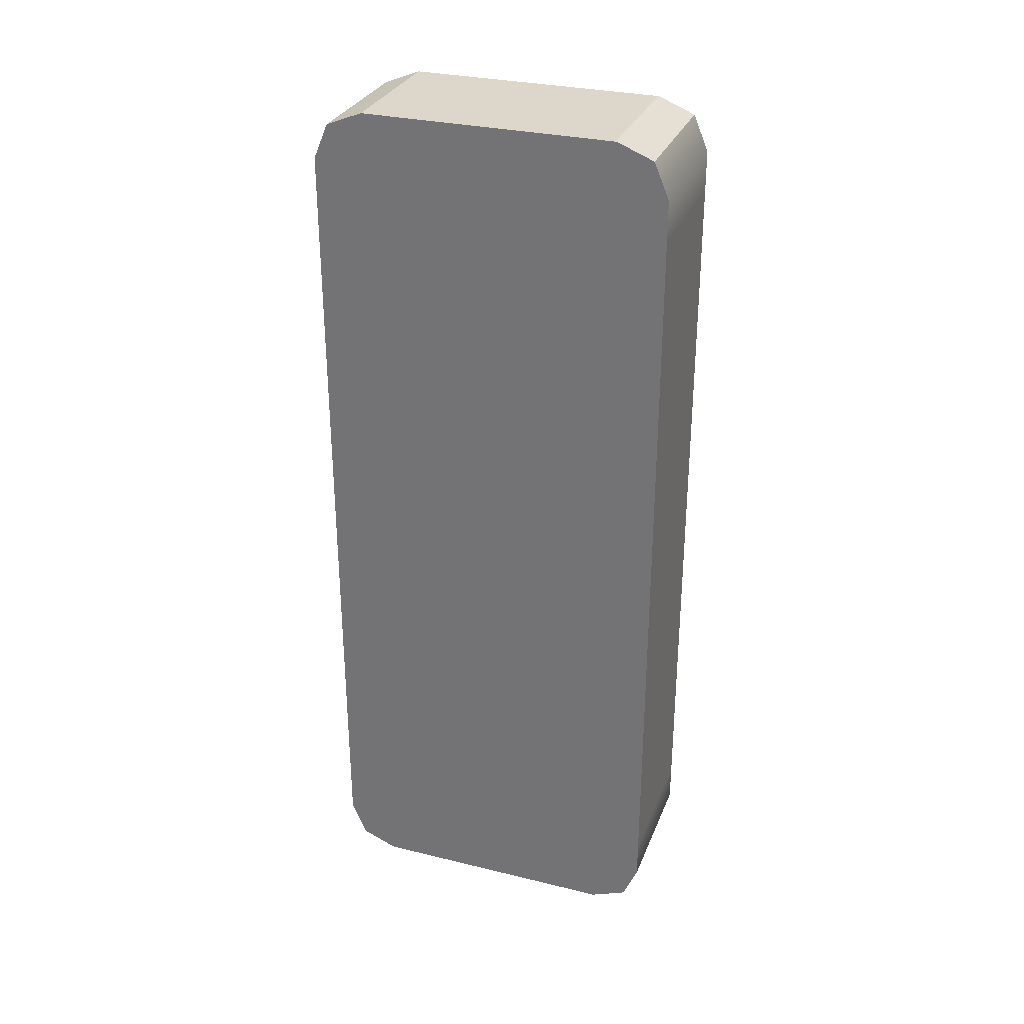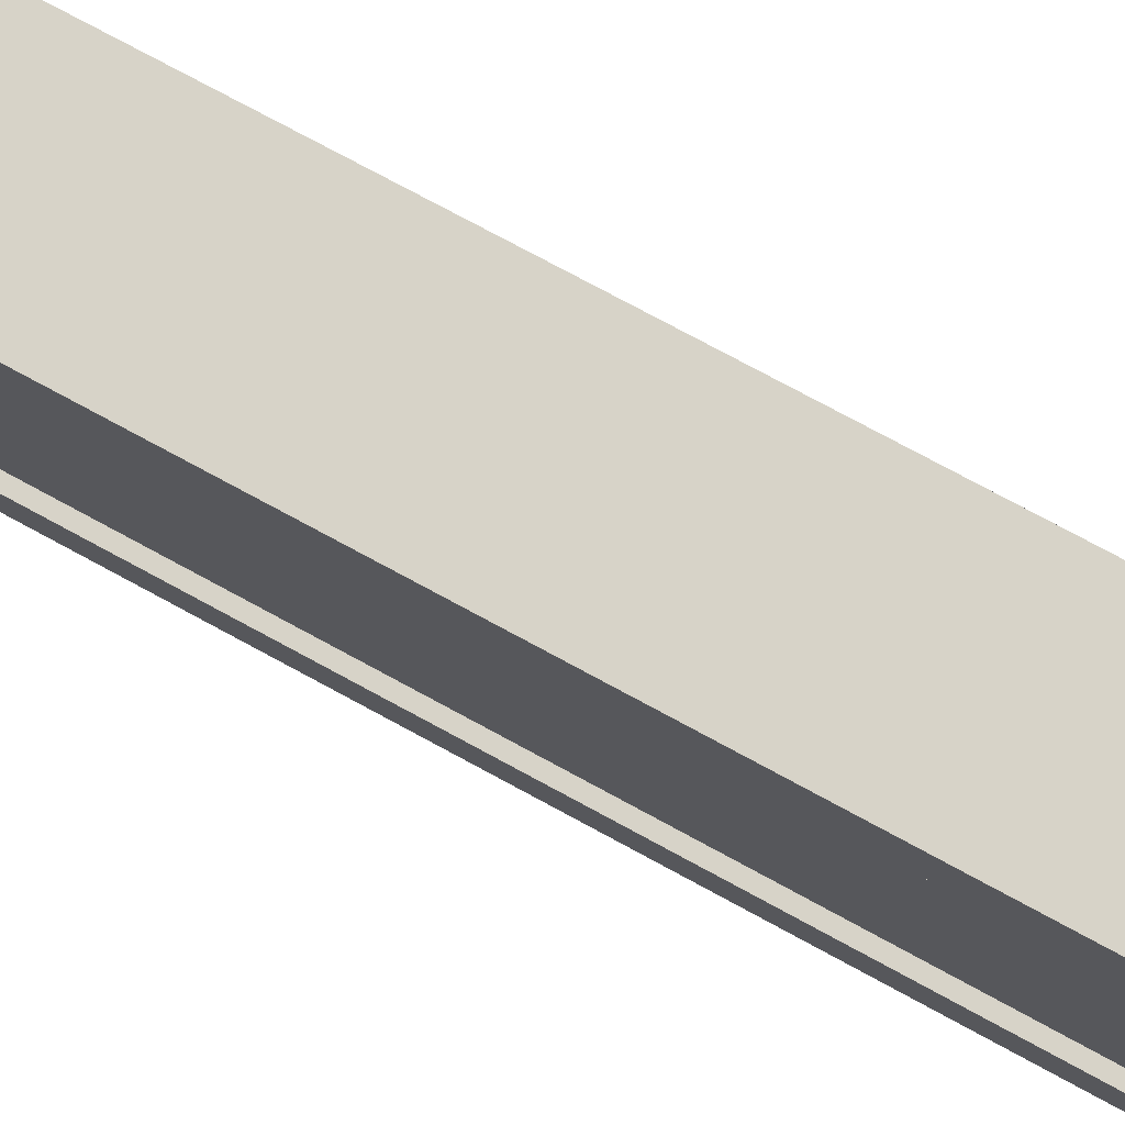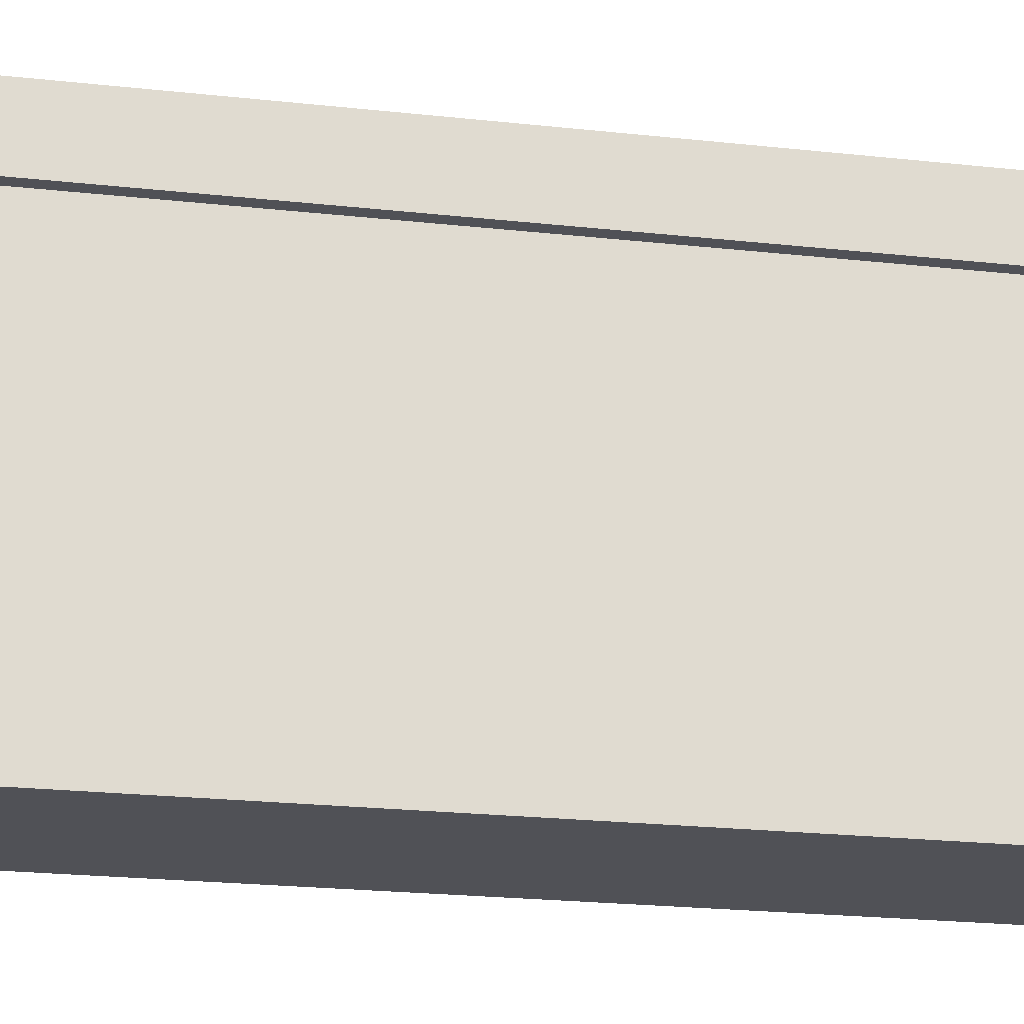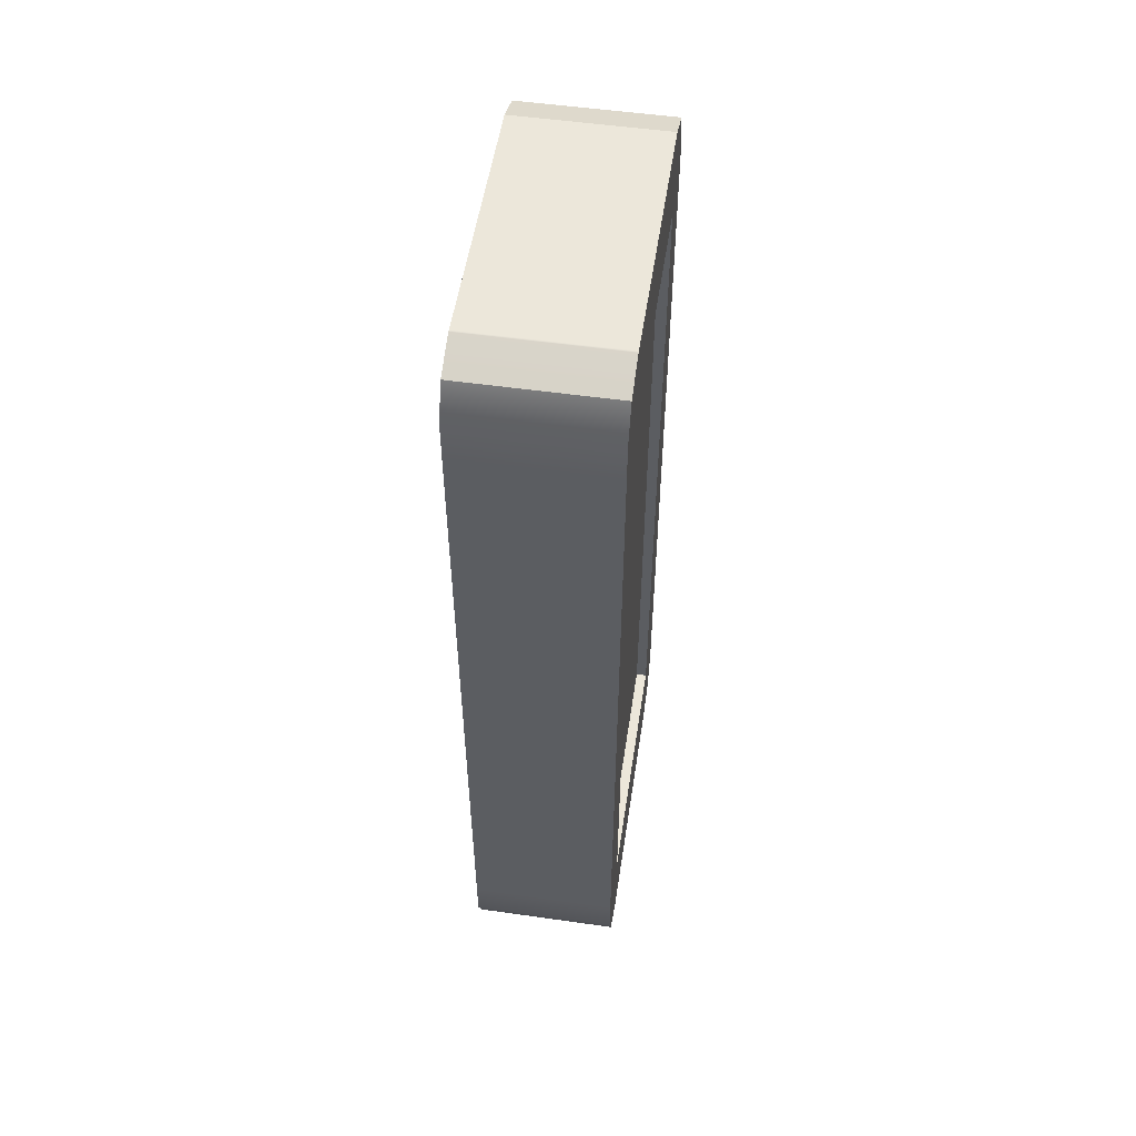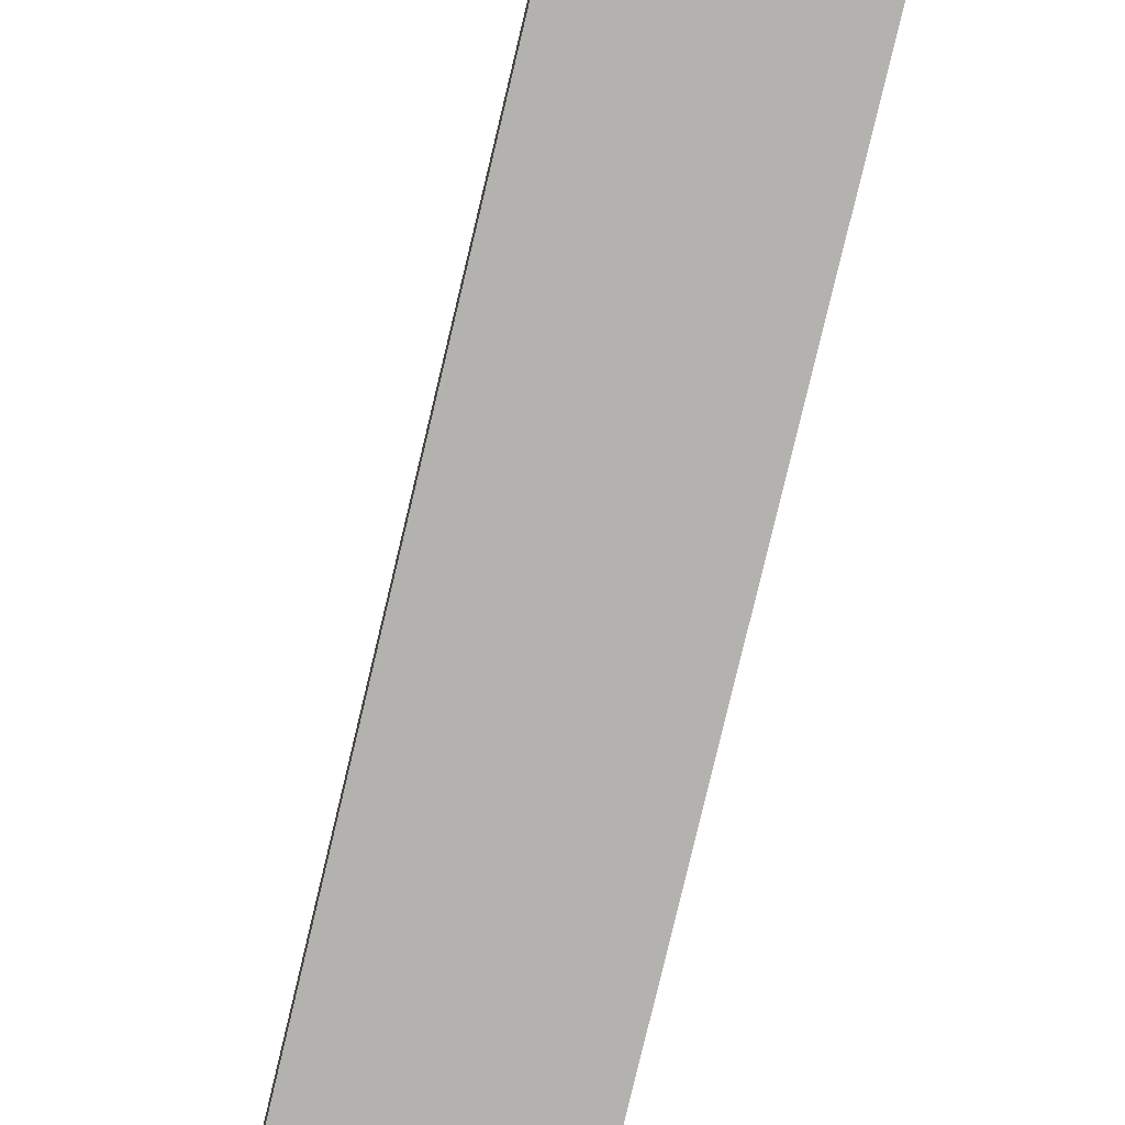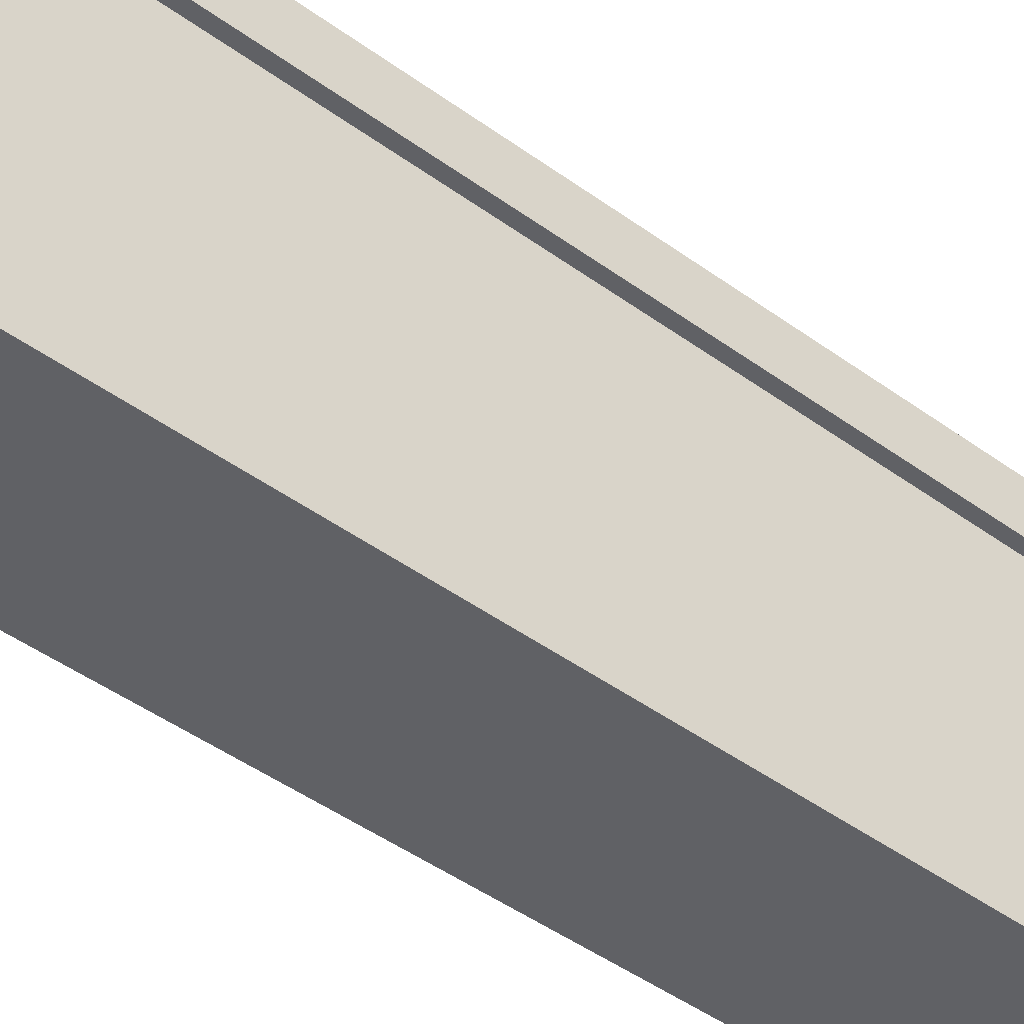
<metadata>
{"format":"obj","ext":"obj","renderer":"f3d","projection":"perspective","resolution":1024,"background":"white","views":[{"elev":30.4,"azim":109.4,"up":"+Z"},{"elev":76.6,"azim":-61.6,"up":"+Y"},{"elev":-20.4,"azim":-101.8,"up":"+Y"},{"elev":53.3,"azim":-171.4,"up":"+Z"},{"elev":-79.8,"azim":166.6,"up":"+Y"},{"elev":-47.2,"azim":-129.3,"up":"+Y"}]}
</metadata>
<code>
g default
v -63.14 67.36 295.4
v -57.82 67.36 295.4
v -57.82 54.42 295.4
v -63.14 54.42 295.4
v -63.14 54.42 268.9
v -57.82 54.42 268.9
v -57.82 67.36 268.9
v -63.14 67.36 268.9
v -63.14 56.28 298.7
v -57.82 56.28 298.7
v -57.82 56.28 295.4
v -57.82 56.28 268.9
v -57.82 56.28 265.6
v -63.14 56.28 265.6
v -63.14 56.28 268.9
v -63.14 56.28 295.4
v -63.14 65.42 265.6
v -57.82 65.42 265.6
v -57.82 65.42 268.9
v -57.82 65.42 295.4
v -57.82 65.42 298.7
v -63.14 65.42 298.7
v -63.14 65.42 295.4
v -63.14 65.42 268.9
v -62.76 65.42 295.4
v -62.76 65.42 268.9
v -62.76 56.28 268.9
v -62.76 56.28 295.4
v -63.14 54.42 296.9
v -63.14 54.96 298.2
v -57.82 54.42 296.9
v -57.82 54.96 298.2
v -63.14 65.5 298.7
v -63.14 66.81 298.2
v -63.14 67.36 296.9
v -57.82 65.5 298.7
v -57.82 67.36 296.9
v -57.82 66.81 298.2
v -63.14 67.36 267.4
v -63.14 66.81 266.2
v -63.14 65.5 265.6
v -57.82 67.36 267.4
v -57.82 65.5 265.6
v -57.82 66.81 266.2
v -63.14 54.96 266.2
v -63.14 54.42 267.4
v -57.82 54.42 267.4
v -57.82 54.96 266.2
v -63.14 56.28 295.5
v -63.14 56.43 295.4
g pCube5
f 9 10 21 22
f 1 2 7 8
f 17 18 13 14
f 5 6 3 4
f 19 20 11 12
f 25 26 27 28
f 35 37 2 1
f 10 11 20 21
f 4 3 31 29
f 49 50 16
f 46 47 6 5
f 18 19 12 13
f 8 7 42 39
f 14 15 24 17
f 41 43 18 17
f 2 20 19 7
f 22 21 36 33
f 8 24 23 1
f 12 11 3 6
f 16 15 5 4
f 23 24 26 25
f 24 15 27 26
f 15 16 28 27
f 16 50 28
f 9 30 32 10
f 30 29 31 32
f 35 34 38 37
f 34 33 36 38
f 41 40 44 43
f 40 39 42 44
f 46 45 48 47
f 45 14 13 48
f 29 49 16 4
f 32 11 10
f 34 23 22 33
f 38 20 2 37
f 40 24 8 39
f 44 19 18 43
f 46 15 14 45
f 48 12 6 47
f 1 23 34 35
f 17 24 40 41
f 5 15 46
f 9 49 29 30
f 22 23 50 49 9
f 28 50 23 25
f 42 7 19 44
f 36 21 20 38
f 31 3 11 32
f 13 12 48

</code>
